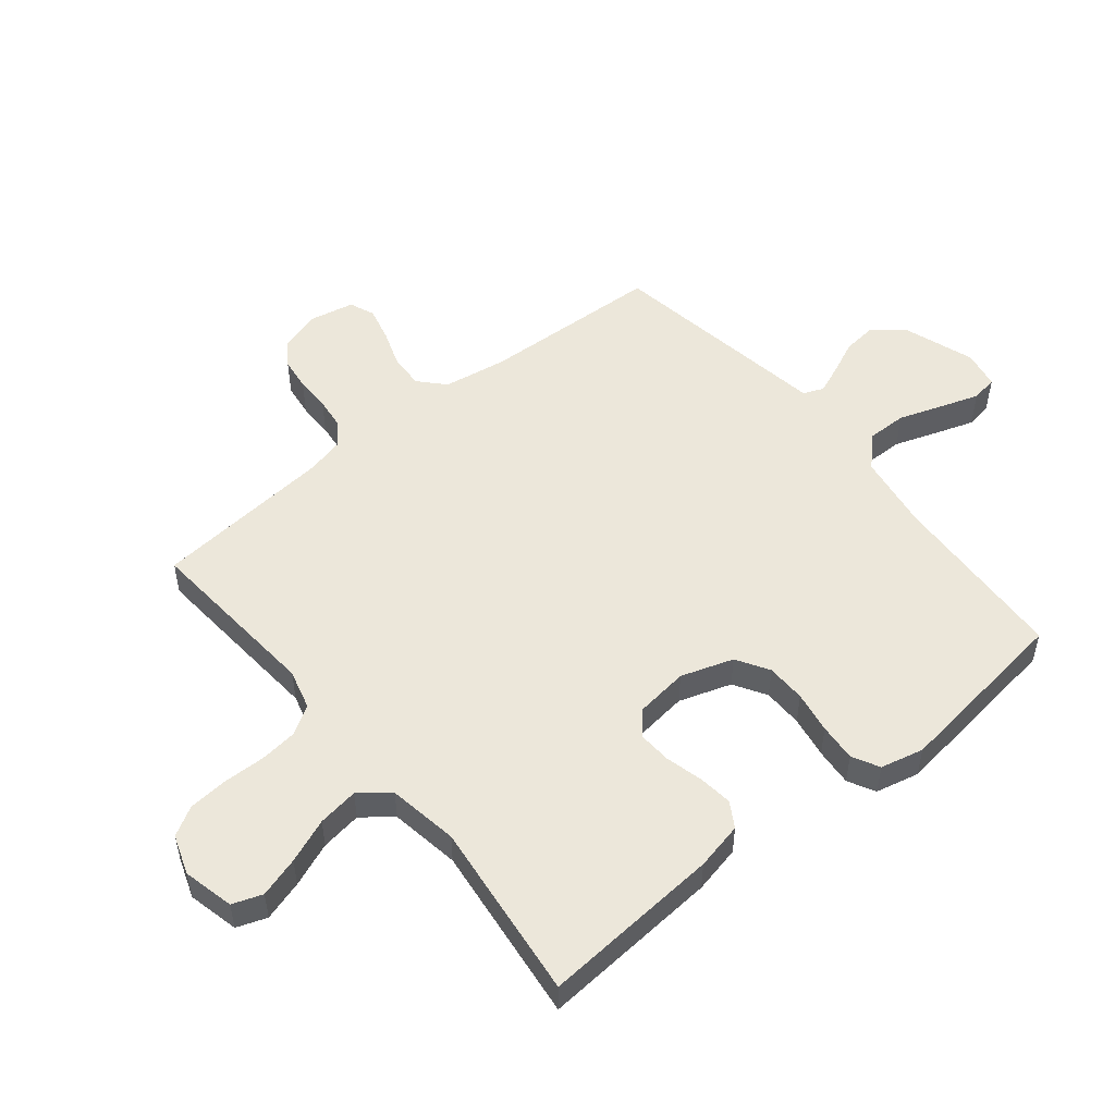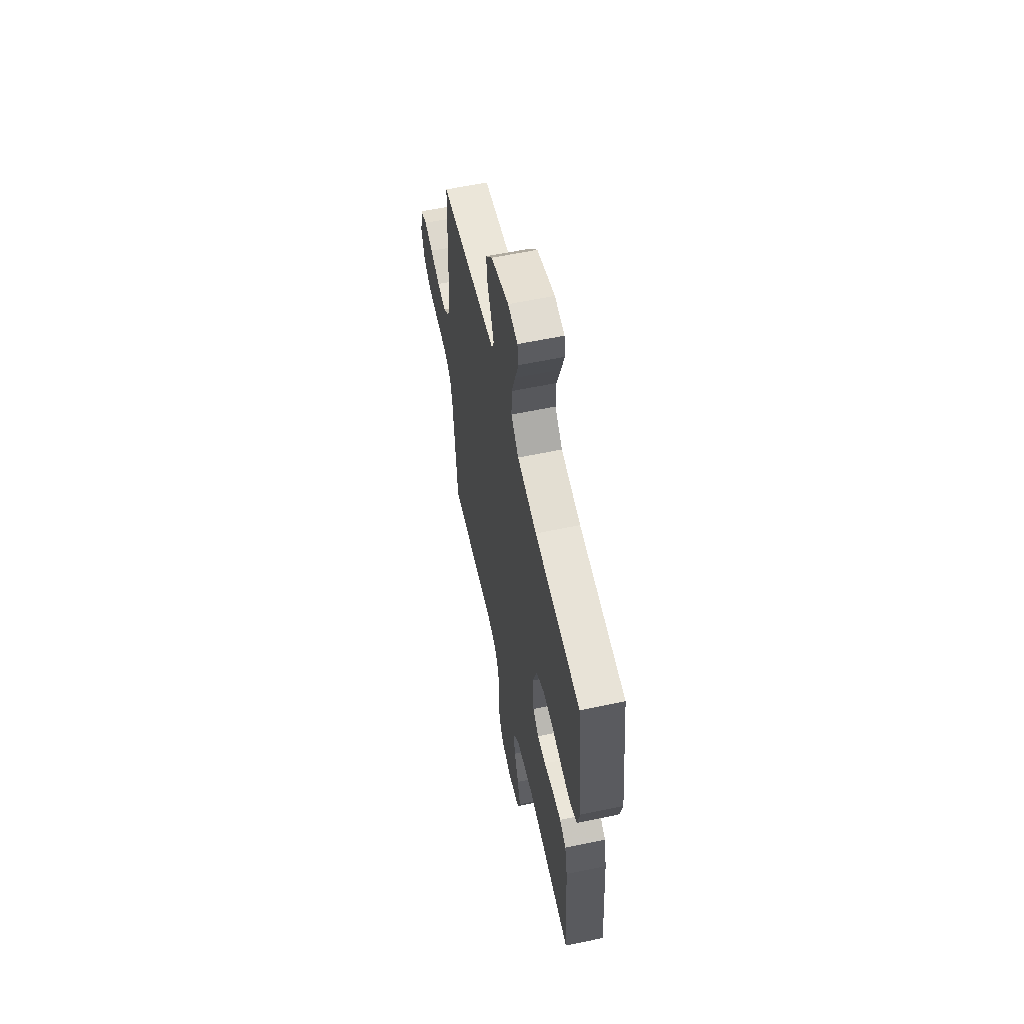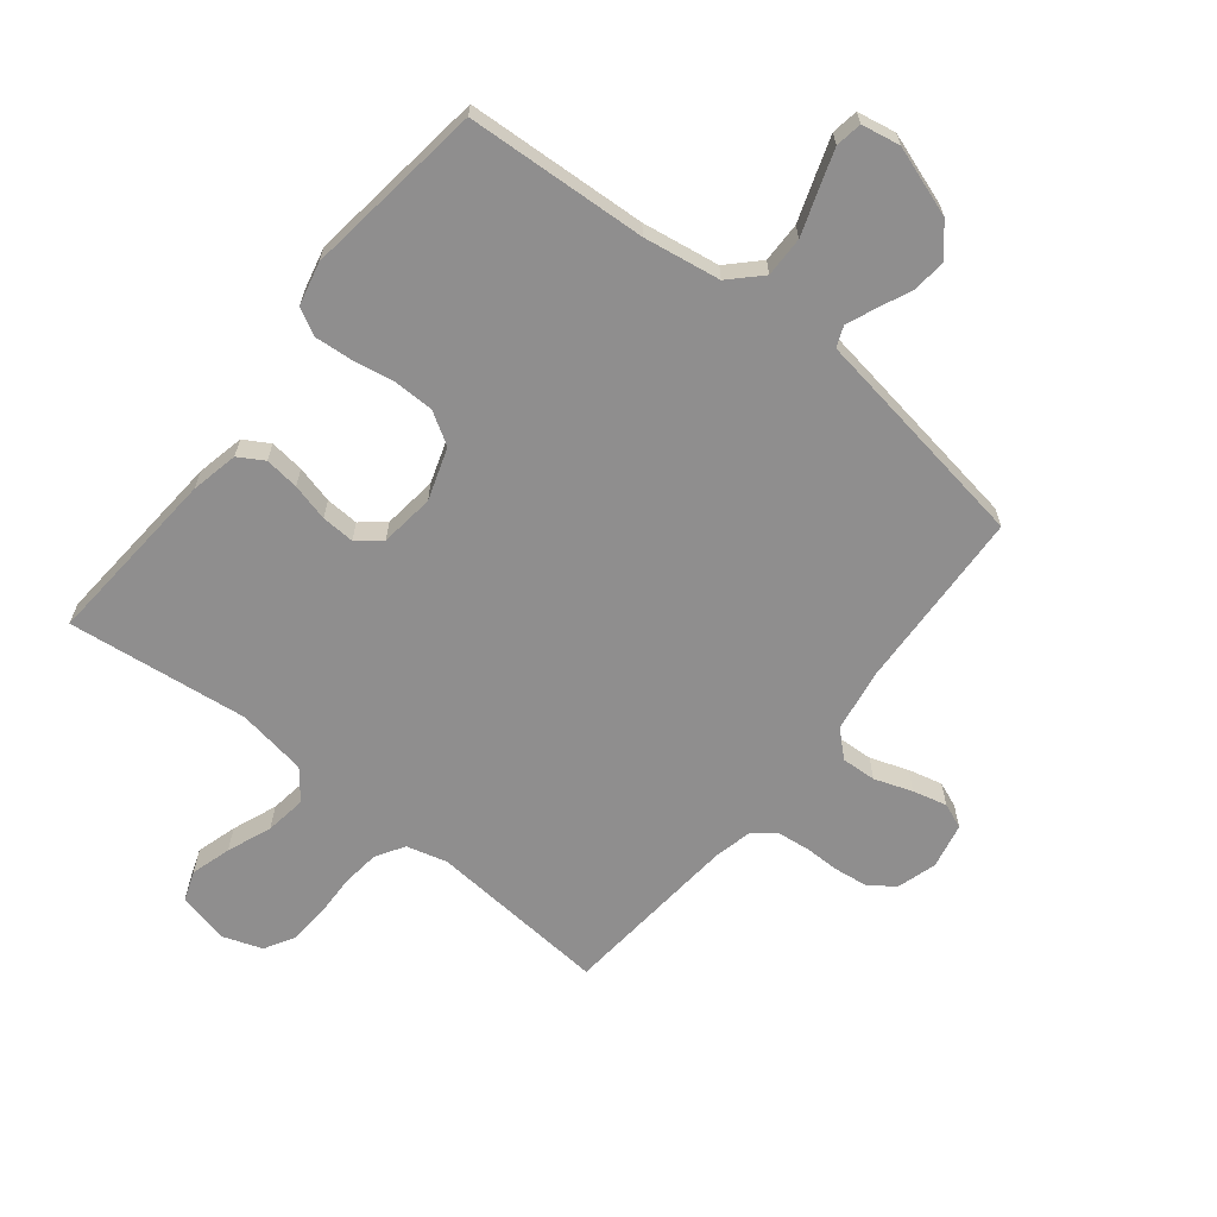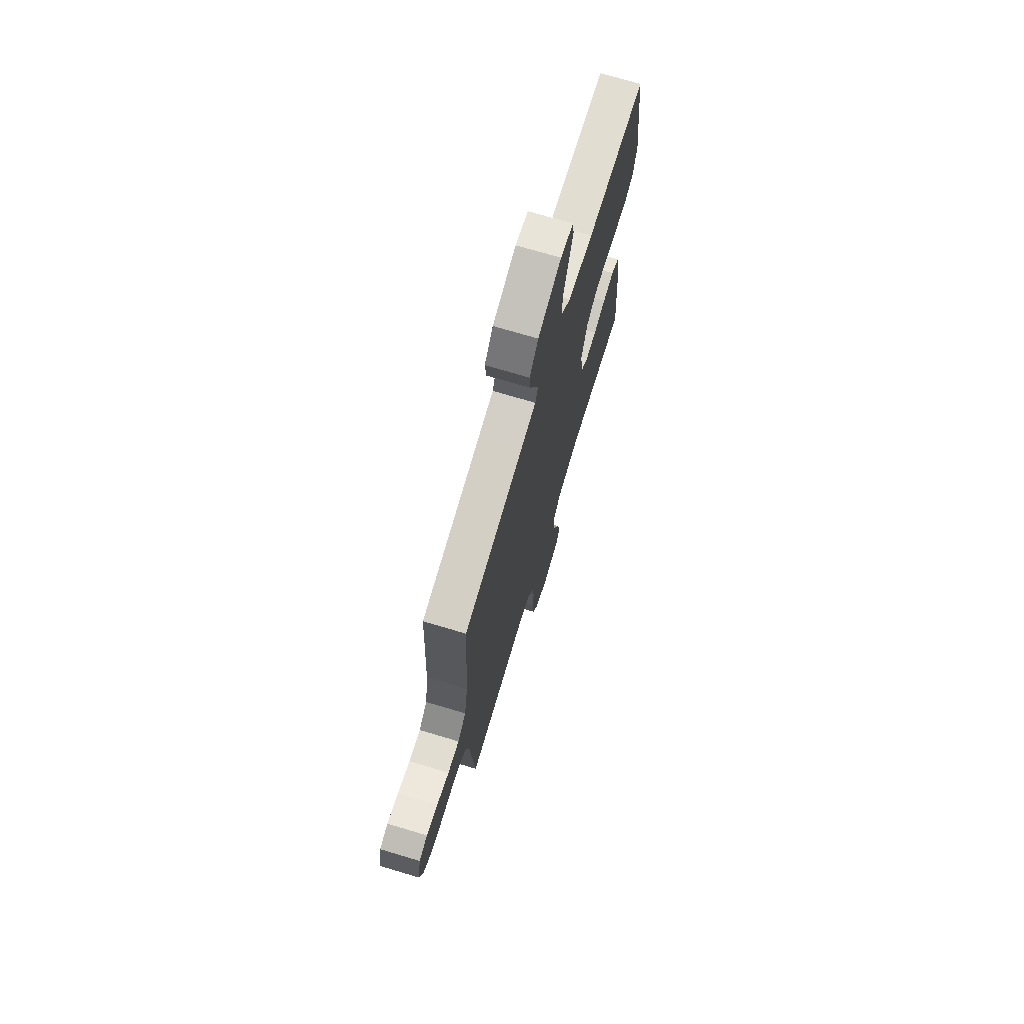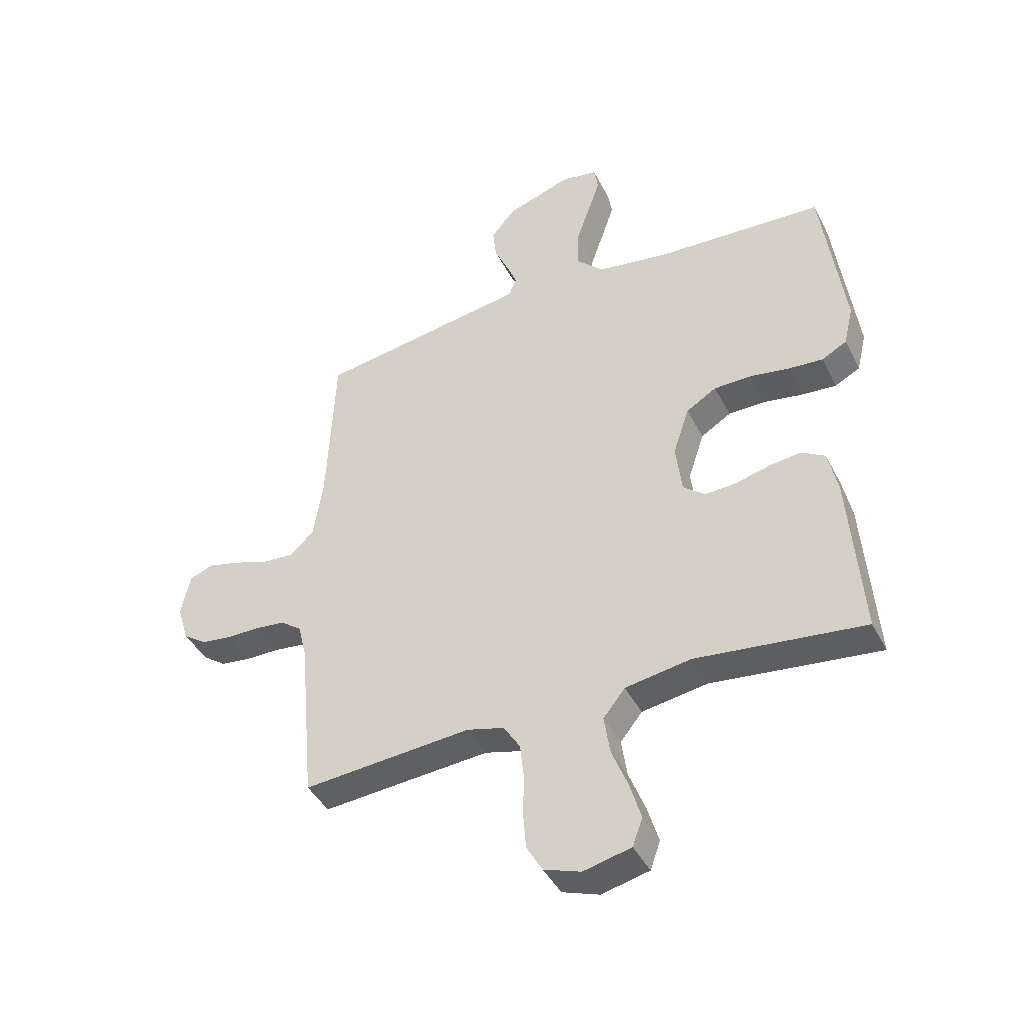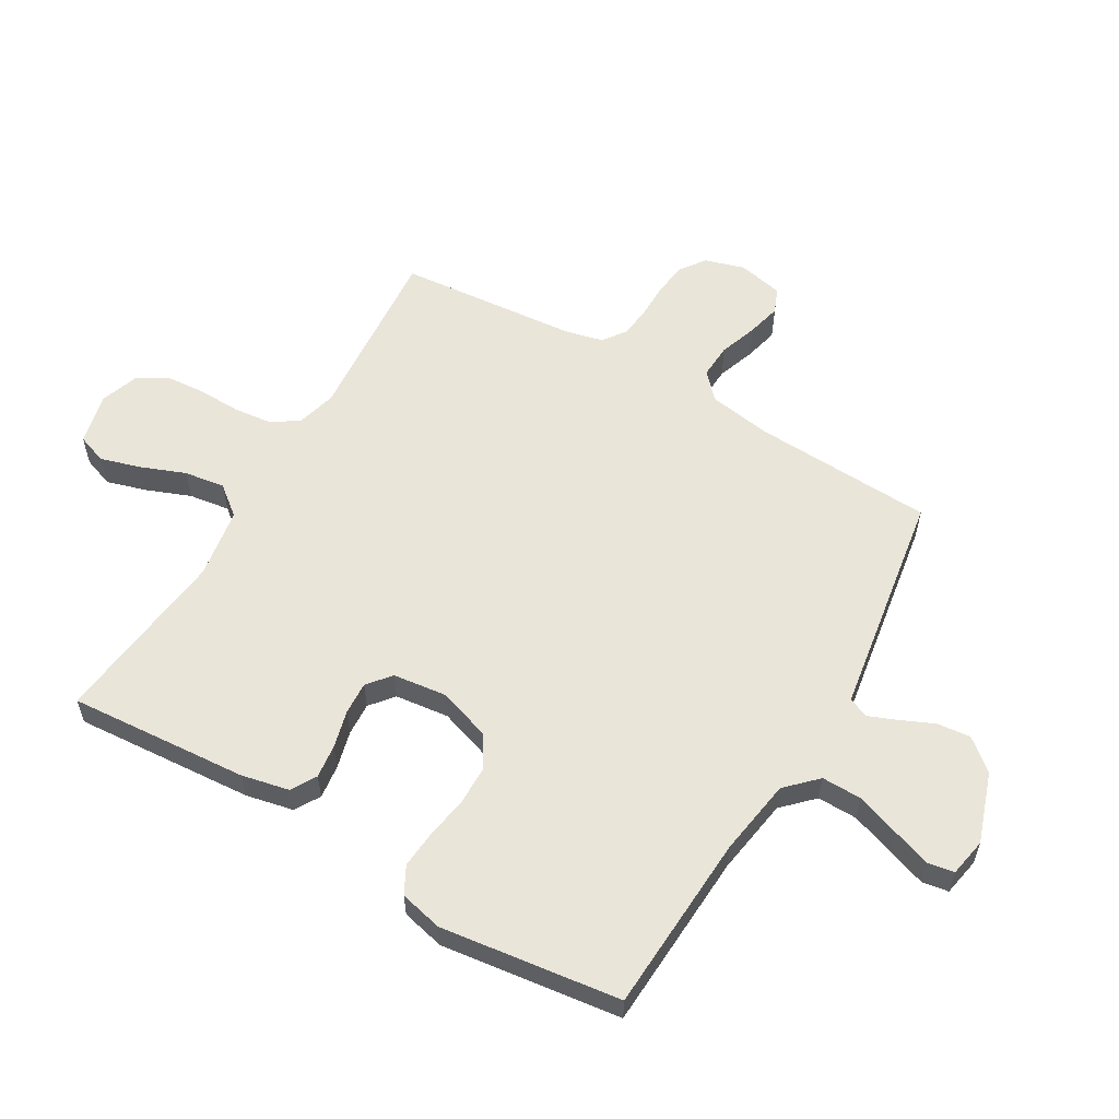
<metadata>
{"format":"obj","ext":"obj","renderer":"f3d","projection":"perspective","resolution":1024,"background":"white","views":[{"elev":52.1,"azim":-129.2,"up":"+Y"},{"elev":59.3,"azim":-102.2,"up":"+Z"},{"elev":-65.0,"azim":-38.5,"up":"+Y"},{"elev":71.6,"azim":106.7,"up":"+Z"},{"elev":-42.6,"azim":-154.5,"up":"+Z"},{"elev":58.0,"azim":-59.6,"up":"+Y"}]}
</metadata>
<code>
v -0.5 0.07 0.5
v -0.2 0.07 0.516
v -0.072 0.07 0.536
v -0.023 0.07 0.585
v -0.024 0.07 0.652
v -0.049 0.07 0.724
v -0.071 0.07 0.789
v -0.064 0.07 0.833
v 0 0.07 0.845
v 0.117 0.07 0.805
v 0.16 0.07 0.753
v 0.154 0.07 0.697
v 0.129 0.07 0.641
v 0.11 0.07 0.594
v 0.124 0.07 0.56
v 0.2 0.07 0.548
v 0.5 0.07 0.5
v 0.514 0.07 0.2
v 0.531 0.07 0.093
v 0.573 0.07 0.054
v 0.631 0.07 0.057
v 0.694 0.07 0.079
v 0.751 0.07 0.093
v 0.793 0.07 0.076
v 0.809 0.07 0
v 0.789 0.07 -0.066
v 0.747 0.07 -0.096
v 0.692 0.07 -0.103
v 0.633 0.07 -0.103
v 0.58 0.07 -0.109
v 0.542 0.07 -0.137
v 0.527 0.07 -0.2
v 0.5 0.07 -0.5
v 0.2 0.07 -0.476
v 0.133 0.07 -0.494
v 0.104 0.07 -0.541
v 0.097 0.07 -0.604
v 0.099 0.07 -0.674
v 0.094 0.07 -0.74
v 0.066 0.07 -0.789
v 0 0.07 -0.812
v -0.085 0.07 -0.792
v -0.103 0.07 -0.742
v -0.083 0.07 -0.675
v -0.054 0.07 -0.601
v -0.044 0.07 -0.533
v -0.083 0.07 -0.484
v -0.2 0.07 -0.465
v -0.5 0.07 -0.5
v -0.478 0.07 -0.2
v -0.461 0.07 -0.121
v -0.419 0.07 -0.096
v -0.362 0.07 -0.103
v -0.3 0.07 -0.119
v -0.245 0.07 -0.122
v -0.206 0.07 -0.09
v -0.195 0.07 0
v -0.224 0.07 0.087
v -0.278 0.07 0.12
v -0.344 0.07 0.121
v -0.414 0.07 0.109
v -0.477 0.07 0.104
v -0.522 0.07 0.128
v -0.539 0.07 0.2
v -0.5 0 0.5
v -0.2 0 0.516
v -0.072 0 0.536
v -0.023 0 0.585
v -0.024 0 0.652
v -0.049 0 0.724
v -0.071 0 0.789
v -0.064 0 0.833
v 0 0 0.845
v 0.117 0 0.805
v 0.16 0 0.753
v 0.154 0 0.697
v 0.129 0 0.641
v 0.11 0 0.594
v 0.124 0 0.56
v 0.2 0 0.548
v 0.5 0 0.5
v 0.514 0 0.2
v 0.531 0 0.093
v 0.573 0 0.054
v 0.631 0 0.057
v 0.694 0 0.079
v 0.751 0 0.093
v 0.793 0 0.076
v 0.809 0 0
v 0.789 0 -0.066
v 0.747 0 -0.096
v 0.692 0 -0.103
v 0.633 0 -0.103
v 0.58 0 -0.109
v 0.542 0 -0.137
v 0.527 0 -0.2
v 0.5 0 -0.5
v 0.2 0 -0.476
v 0.133 0 -0.494
v 0.104 0 -0.541
v 0.097 0 -0.604
v 0.099 0 -0.674
v 0.094 0 -0.74
v 0.066 0 -0.789
v 0 0 -0.812
v -0.085 0 -0.792
v -0.103 0 -0.742
v -0.083 0 -0.675
v -0.054 0 -0.601
v -0.044 0 -0.533
v -0.083 0 -0.484
v -0.2 0 -0.465
v -0.5 0 -0.5
v -0.478 0 -0.2
v -0.461 0 -0.121
v -0.419 0 -0.096
v -0.362 0 -0.103
v -0.3 0 -0.119
v -0.245 0 -0.122
v -0.206 0 -0.09
v -0.195 0 0
v -0.224 0 0.087
v -0.278 0 0.12
v -0.344 0 0.121
v -0.414 0 0.109
v -0.477 0 0.104
v -0.522 0 0.128
v -0.539 0 0.2
f 63 64 1 2
f 60 61 62 63
f 59 60 63 2
f 58 59 2 3
f 57 58 3 4
f 56 57 4
f 51 52 53 54
f 51 54 55
f 48 49 50 51
f 47 48 51 55
f 46 47 55 56
f 42 43 44 45
f 40 41 42 45
f 40 45 46
f 37 38 39 40
f 36 37 40 46
f 35 36 46 56
f 32 33 34
f 31 32 34 35
f 26 27 28 29
f 26 29 30
f 25 26 30
f 24 25 30
f 21 22 23 24
f 21 24 30 31
f 15 16 17 18
f 15 18 19
f 10 11 12 13
f 10 13 14
f 9 10 14
f 8 9 14 15
f 5 6 7 8
f 31 35 56 4
f 20 21 31
f 19 20 31 4
f 5 8 15
f 4 5 15 19
f 66 65 128 127
f 127 126 125 124
f 66 127 124 123
f 67 66 123 122
f 68 67 122 121
f 68 121 120
f 118 117 116 115
f 119 118 115
f 115 114 113 112
f 119 115 112 111
f 120 119 111 110
f 109 108 107 106
f 109 106 105 104
f 110 109 104
f 104 103 102 101
f 110 104 101 100
f 120 110 100 99
f 98 97 96
f 99 98 96 95
f 93 92 91 90
f 94 93 90
f 94 90 89
f 94 89 88
f 88 87 86 85
f 95 94 88 85
f 82 81 80 79
f 83 82 79
f 77 76 75 74
f 78 77 74
f 78 74 73
f 79 78 73 72
f 72 71 70 69
f 68 120 99 95
f 95 85 84
f 68 95 84 83
f 79 72 69
f 83 79 69 68
f 1 65 66 2
f 2 66 67 3
f 3 67 68 4
f 4 68 69 5
f 5 69 70 6
f 6 70 71 7
f 7 71 72 8
f 8 72 73 9
f 9 73 74 10
f 10 74 75 11
f 11 75 76 12
f 12 76 77 13
f 13 77 78 14
f 14 78 79 15
f 15 79 80 16
f 16 80 81 17
f 17 81 82 18
f 18 82 83 19
f 19 83 84 20
f 20 84 85 21
f 21 85 86 22
f 22 86 87 23
f 23 87 88 24
f 24 88 89 25
f 25 89 90 26
f 26 90 91 27
f 27 91 92 28
f 28 92 93 29
f 29 93 94 30
f 30 94 95 31
f 31 95 96 32
f 32 96 97 33
f 33 97 98 34
f 34 98 99 35
f 35 99 100 36
f 36 100 101 37
f 37 101 102 38
f 38 102 103 39
f 39 103 104 40
f 40 104 105 41
f 41 105 106 42
f 42 106 107 43
f 43 107 108 44
f 44 108 109 45
f 45 109 110 46
f 46 110 111 47
f 47 111 112 48
f 48 112 113 49
f 49 113 114 50
f 50 114 115 51
f 51 115 116 52
f 52 116 117 53
f 53 117 118 54
f 54 118 119 55
f 55 119 120 56
f 56 120 121 57
f 57 121 122 58
f 58 122 123 59
f 59 123 124 60
f 60 124 125 61
f 61 125 126 62
f 62 126 127 63
f 63 127 128 64
f 64 128 65 1

</code>
